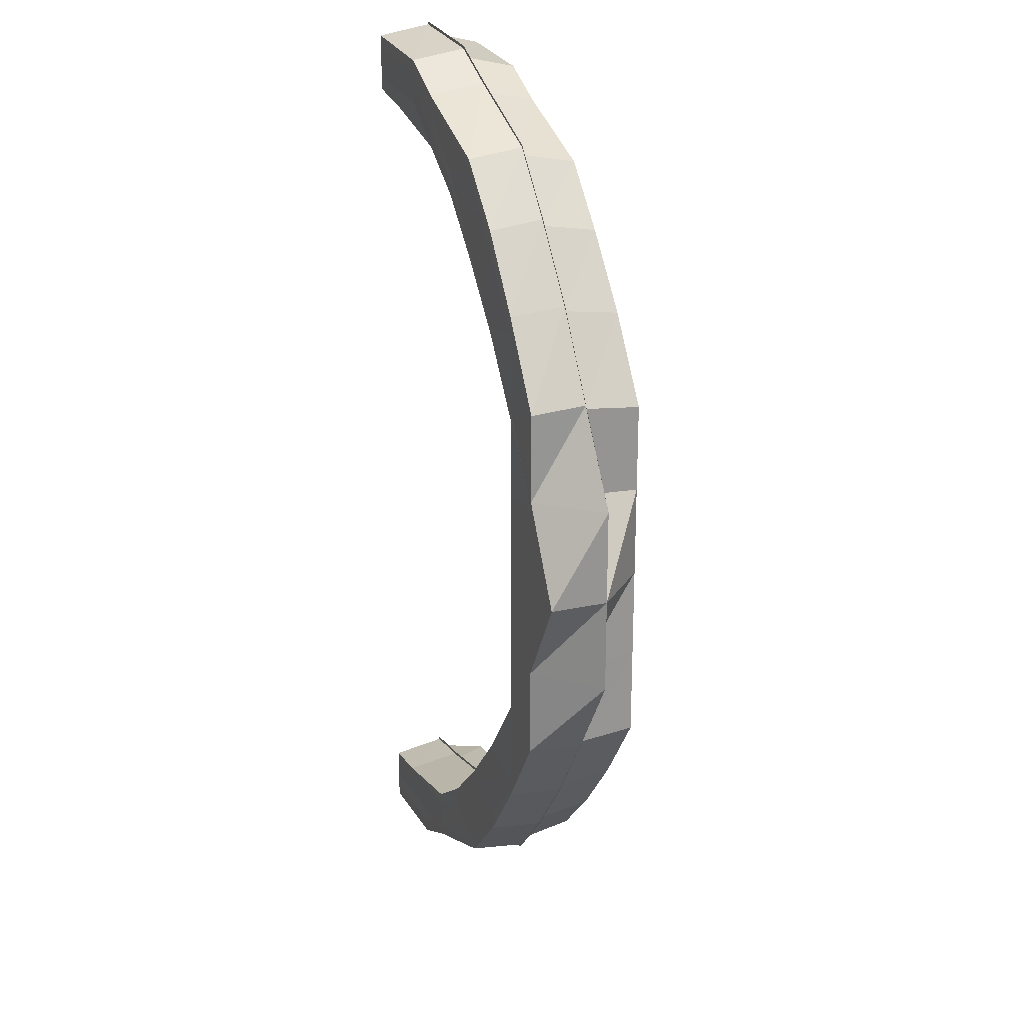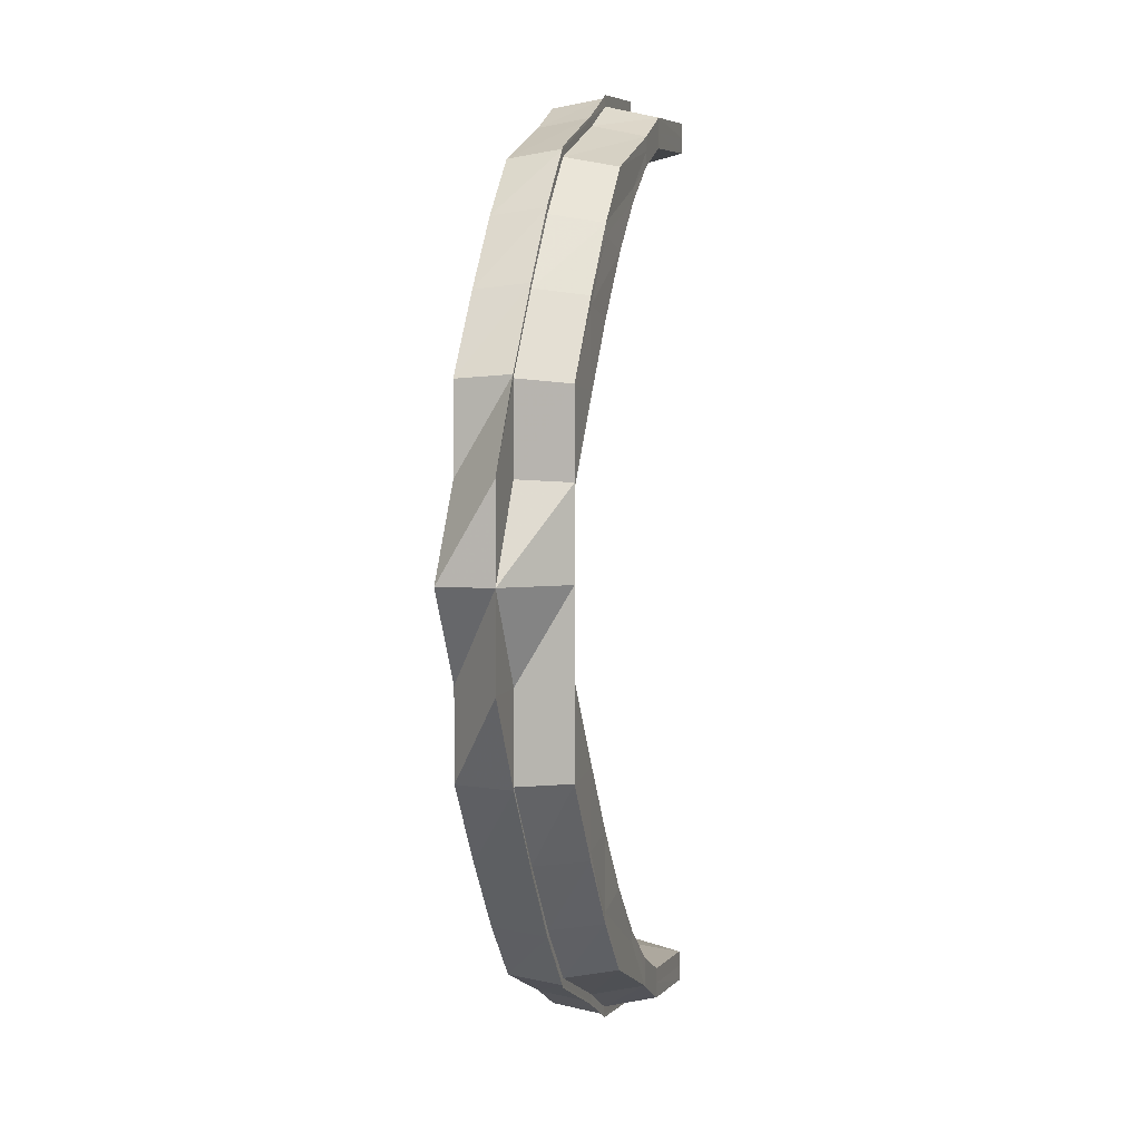
<metadata>
{"format":"obj","ext":"obj","renderer":"f3d","projection":"perspective","resolution":1024,"background":"white","views":[{"elev":22.3,"azim":68.6,"up":"+Z"},{"elev":3.6,"azim":104.9,"up":"+Z"}]}
</metadata>
<code>
o 18278
v 2165 1877 8.416
v 2165 1877 8.418
v 2165 1877 8.417
v 2165 1877 8.418
v 2165 1877 8.417
v 2165 1877 8.42
v 2165 1877 8.418
v 2165 1877 8.423
v 2165 1877 8.423
v 2165 1877 8.418
v 2165 1877 8.418
v 2165 1877 8.418
v 2165 1877 8.417
v 2165 1877 8.422
v 2165 1877 8.421
v 2165 1877 8.418
v 2165 1877 8.427
v 2165 1877 8.424
v 2165 1877 8.425
v 2165 1877 8.421
v 2165 1877 8.426
v 2165 1877 8.428
v 2165 1877 8.424
v 2165 1877 8.429
v 2165 1877 8.43
v 2165 1877 8.426
v 2165 1877 8.432
v 2165 1877 8.43
v 2165 1877 8.434
v 2165 1877 8.441
v 2165 1877 8.436
v 2165 1877 8.443
v 2165 1877 8.434
v 2165 1877 8.441
v 2165 1877 8.451
v 2165 1877 8.43
v 2165 1877 8.432
v 2165 1877 8.429
v 2165 1877 8.429
v 2165 1877 8.43
v 2165 1877 8.431
v 2165 1877 8.432
v 2165 1877 8.432
v 2165 1877 8.43
v 2165 1877 8.462
v 2165 1877 8.452
v 2165 1877 8.451
v 2165 1877 8.441
v 2165 1877 8.475
v 2165 1877 8.463
v 2165 1877 8.462
v 2165 1877 8.475
v 2165 1877 8.475
v 2165 1877 8.489
v 2165 1877 8.503
v 2165 1877 8.489
v 2165 1877 8.489
v 2165 1877 8.518
v 2165 1877 8.503
v 2165 1877 8.503
v 2165 1877 8.488
v 2165 1877 8.503
v 2165 1877 8.519
v 2165 1877 8.518
v 2165 1877 8.503
v 2165 1877 8.489
v 2165 1877 8.475
v 2165 1877 8.474
v 2165 1877 8.462
v 2165 1877 8.475
v 2165 1877 8.488
v 2165 1877 8.475
v 2165 1877 8.463
v 2165 1877 8.476
v 2165 1877 8.475
v 2165 1877 8.463
v 2165 1877 8.463
v 2165 1877 8.462
v 2165 1877 8.452
v 2165 1877 8.463
v 2165 1877 8.463
v 2165 1877 8.452
v 2165 1877 8.452
v 2165 1877 8.451
v 2165 1877 8.443
v 2165 1877 8.452
v 2165 1877 8.452
v 2165 1877 8.443
v 2165 1877 8.443
v 2165 1877 8.441
v 2165 1877 8.436
v 2165 1877 8.443
v 2165 1877 8.443
v 2165 1877 8.436
v 2165 1877 8.436
v 2165 1877 8.434
v 2165 1877 8.432
v 2165 1877 8.436
v 2165 1877 8.436
v 2165 1877 8.432
v 2165 1877 8.432
v 2165 1877 8.43
v 2165 1877 8.432
v 2165 1877 8.439
v 2165 1877 8.428
v 2165 1877 8.434
v 2165 1877 8.43
v 2165 1877 8.429
v 2165 1877 8.441
v 2165 1877 8.426
v 2165 1877 8.429
v 2165 1877 8.437
v 2165 1877 8.43
v 2165 1877 8.425
v 2165 1877 8.426
v 2165 1877 8.424
v 2165 1877 8.427
v 2165 1877 8.435
v 2165 1877 8.433
v 2165 1877 8.422
v 2165 1877 8.424
v 2165 1877 8.421
v 2165 1877 8.425
v 2165 1877 8.418
v 2165 1877 8.42
v 2165 1877 8.425
v 2165 1877 8.433
v 2165 1877 8.443
v 2165 1877 8.42
v 2165 1877 8.421
v 2165 1877 8.418
v 2165 1877 8.423
v 2165 1877 8.431
v 2165 1877 8.423
v 2165 1877 8.418
v 2165 1877 8.418
v 2165 1877 8.418
v 2165 1877 8.418
v 2165 1877 8.416
v 2165 1877 8.423
v 2165 1877 8.423
v 2165 1877 8.431
v 2165 1877 8.423
v 2165 1877 8.442
v 2165 1877 8.417
v 2165 1877 8.418
v 2165 1877 8.416
v 2165 1877 8.431
v 2165 1877 8.431
v 2165 1877 8.442
v 2165 1877 8.431
v 2165 1877 8.455
v 2165 1877 8.443
v 2165 1877 8.442
v 2165 1877 8.442
v 2165 1877 8.455
v 2165 1877 8.442
v 2165 1877 8.47
v 2165 1877 8.456
v 2165 1877 8.455
v 2165 1877 8.455
v 2165 1877 8.47
v 2165 1877 8.455
v 2165 1877 8.487
v 2165 1877 8.471
v 2165 1877 8.47
v 2165 1877 8.47
v 2165 1877 8.486
v 2165 1877 8.47
v 2165 1877 8.487
v 2165 1877 8.487
v 2165 1877 8.503
v 2165 1877 8.52
v 2165 1877 8.503
v 2165 1877 8.537
v 2165 1877 8.52
v 2165 1877 8.52
v 2165 1877 8.487
v 2165 1877 8.52
v 2165 1877 8.536
v 2165 1877 8.52
v 2165 1877 8.521
v 2165 1877 8.537
v 2165 1877 8.521
v 2165 1877 8.551
v 2165 1877 8.537
v 2165 1877 8.536
v 2165 1877 8.552
v 2165 1877 8.564
v 2165 1877 8.552
v 2165 1877 8.574
v 2165 1877 8.565
v 2165 1877 8.551
v 2165 1877 8.536
v 2165 1877 8.564
v 2165 1877 8.537
v 2165 1877 8.537
v 2165 1877 8.552
v 2165 1877 8.537
v 2165 1877 8.576
v 2165 1877 8.574
v 2165 1877 8.584
v 2165 1877 8.582
v 2165 1877 8.589
v 2165 1877 8.587
v 2165 1877 8.565
v 2165 1877 8.551
v 2165 1877 8.552
v 2165 1877 8.552
v 2165 1877 8.565
v 2165 1877 8.552
v 2165 1877 8.59
v 2165 1877 8.589
v 2165 1877 8.589
v 2165 1877 8.589
v 2165 1877 8.591
v 2165 1877 8.589
v 2165 1877 8.576
v 2165 1877 8.564
v 2165 1877 8.565
v 2165 1877 8.565
v 2165 1877 8.576
v 2165 1877 8.565
v 2165 1877 8.584
v 2165 1877 8.574
v 2165 1877 8.576
v 2165 1877 8.576
v 2165 1877 8.584
v 2165 1877 8.576
v 2165 1877 8.589
v 2165 1877 8.582
v 2165 1877 8.587
v 2165 1877 8.589
v 2165 1877 8.584
v 2165 1877 8.584
v 2165 1877 8.584
v 2165 1877 8.589
v 2165 1877 8.583
v 2165 1877 8.586
v 2165 1877 8.585
v 2165 1877 8.587
v 2165 1877 8.583
v 2165 1877 8.582
v 2165 1877 8.586
v 2165 1877 8.581
v 2165 1877 8.579
v 2165 1877 8.578
v 2165 1877 8.577
v 2165 1877 8.573
v 2165 1877 8.583
v 2165 1877 8.578
v 2165 1877 8.581
v 2165 1877 8.577
v 2165 1877 8.575
v 2165 1877 8.566
v 2165 1877 8.573
v 2165 1877 8.577
v 2165 1877 8.568
v 2165 1877 8.556
v 2165 1877 8.566
v 2165 1877 8.58
v 2165 1877 8.57
v 2165 1877 8.582
v 2165 1877 8.558
v 2165 1877 8.556
v 2165 1877 8.545
v 2165 1877 8.546
v 2165 1877 8.532
v 2165 1877 8.545
v 2165 1877 8.544
v 2165 1877 8.532
v 2165 1877 8.555
v 2165 1877 8.544
v 2165 1877 8.544
v 2165 1877 8.531
v 2165 1877 8.532
v 2165 1877 8.555
v 2165 1877 8.555
v 2165 1877 8.544
v 2165 1877 8.544
v 2165 1877 8.564
v 2165 1877 8.564
v 2165 1877 8.555
v 2165 1877 8.555
v 2165 1877 8.564
v 2165 1877 8.571
v 2165 1877 8.571
v 2165 1877 8.564
v 2165 1877 8.564
v 2165 1877 8.571
v 2165 1877 8.575
v 2165 1877 8.575
v 2165 1877 8.571
v 2165 1877 8.571
v 2165 1877 8.575
v 2165 1877 8.576
v 2165 1877 8.577
v 2165 1877 8.575
v 2165 1877 8.575
v 2165 1877 8.577
v 2165 1877 8.575
v 2165 1877 8.573
v 2165 1877 8.571
v 2165 1877 8.573
v 2165 1877 8.566
v 2165 1877 8.566
v 2165 1877 8.564
v 2165 1877 8.556
v 2165 1877 8.556
v 2165 1877 8.555
v 2165 1877 8.545
v 2165 1877 8.544
v 2165 1877 8.532
v 2165 1877 8.545
v 2165 1877 8.532
v 2165 1877 8.532
v 2165 1877 8.532
v 2165 1877 8.518
v 2165 1877 8.518
v 2165 1877 8.533
v 2165 1877 8.534
v 2165 1877 8.519
v 2165 1877 8.535
v 2165 1877 8.548
v 2165 1877 8.55
v 2165 1877 8.536
v 2165 1877 8.551
v 2165 1877 8.564
v 2165 1877 8.56
v 2165 1877 8.562
v 2165 1877 8.574
v 2165 1877 8.572
v 2165 1877 8.418
v 2165 1877 8.42
v 2165 1877 8.418
v 2165 1877 8.423
v 2165 1877 8.425
v 2165 1877 8.431
v 2165 1877 8.433
v 2165 1877 8.433
v 2165 1877 8.443
v 2165 1877 8.442
v 2165 1877 8.443
v 2165 1877 8.456
v 2165 1877 8.471
v 2165 1877 8.455
v 2165 1877 8.456
v 2165 1877 8.47
v 2165 1877 8.471
v 2165 1877 8.425
v 2165 1877 8.433
v 2165 1877 8.435
v 2165 1877 8.445
v 2165 1877 8.457
v 2165 1877 8.443
v 2165 1877 8.472
v 2165 1877 8.456
v 2165 1877 8.435
v 2165 1877 8.423
v 2165 1877 8.431
v 2165 1877 8.442
v 2165 1877 8.455
v 2165 1877 8.431
v 2165 1877 8.431
v 2165 1877 8.423
v 2165 1877 8.423
v 2165 1877 8.455
v 2165 1877 8.455
v 2165 1877 8.442
v 2165 1877 8.442
v 2165 1877 8.442
v 2165 1877 8.442
v 2165 1877 8.431
v 2165 1877 8.431
v 2165 1877 8.47
v 2165 1877 8.47
v 2165 1877 8.455
v 2165 1877 8.455
v 2165 1877 8.471
v 2165 1877 8.47
v 2165 1877 8.486
v 2165 1877 8.487
v 2165 1877 8.47
v 2165 1877 8.47
v 2165 1877 8.487
v 2165 1877 8.487
v 2165 1877 8.503
v 2165 1877 8.487
v 2165 1877 8.472
v 2165 1877 8.503
v 2165 1877 8.471
v 2165 1877 8.456
v 2165 1877 8.457
v 2165 1877 8.443
v 2165 1877 8.445
v 2165 1877 8.433
v 2165 1877 8.503
v 2165 1877 8.503
v 2165 1877 8.487
v 2165 1877 8.52
v 2165 1877 8.52
v 2165 1877 8.535
v 2165 1877 8.536
v 2165 1877 8.55
v 2165 1877 8.551
v 2165 1877 8.562
v 2165 1877 8.564
v 2165 1877 8.572
v 2165 1877 8.574
v 2165 1877 8.519
v 2165 1877 8.534
v 2165 1877 8.519
v 2165 1877 8.533
v 2165 1877 8.546
v 2165 1877 8.533
v 2165 1877 8.532
v 2165 1877 8.545
v 2165 1877 8.556
v 2165 1877 8.546
v 2165 1877 8.548
v 2165 1877 8.558
v 2165 1877 8.535
v 2165 1877 8.52
v 2165 1877 8.55
v 2165 1877 8.566
v 2165 1877 8.558
v 2165 1877 8.56
v 2165 1877 8.568
v 2165 1877 8.562
v 2165 1877 8.573
v 2165 1877 8.568
v 2165 1877 8.57
v 2165 1877 8.572
v 2165 1877 8.575
v 2165 1877 8.573
v 2165 1877 8.577
v 2165 1877 8.577
v 2165 1877 8.579
v 2165 1877 8.578
v 2165 1877 8.577
v 2165 1877 8.58
v 2165 1877 8.574
v 2165 1877 8.582
v 2165 1877 8.581
v 2165 1877 8.578
v 2165 1877 8.581
v 2165 1877 8.583
v 2165 1877 8.586
v 2165 1877 8.589
v 2165 1877 8.585
v 2165 1877 8.587
v 2165 1877 8.583
v 2165 1877 8.577
v 2165 1877 8.575
v 2165 1877 8.575
v 2165 1877 8.576
v 2165 1877 8.575
v 2165 1877 8.575
v 2165 1877 8.571
v 2165 1877 8.571
v 2165 1877 8.575
v 2165 1877 8.571
v 2165 1877 8.571
v 2165 1877 8.564
v 2165 1877 8.564
v 2165 1877 8.571
v 2165 1877 8.564
v 2165 1877 8.564
v 2165 1877 8.566
v 2165 1877 8.568
v 2165 1877 8.558
v 2165 1877 8.555
v 2165 1877 8.555
v 2165 1877 8.564
v 2165 1877 8.555
v 2165 1877 8.556
v 2165 1877 8.546
v 2165 1877 8.555
v 2165 1877 8.545
v 2165 1877 8.533
v 2165 1877 8.544
v 2165 1877 8.544
v 2165 1877 8.544
v 2165 1877 8.555
v 2165 1877 8.544
v 2165 1877 8.532
v 2165 1877 8.519
v 2165 1877 8.532
v 2165 1877 8.532
v 2165 1877 8.531
v 2165 1877 8.544
v 2165 1877 8.531
v 2165 1877 8.518
v 2165 1877 8.519
v 2165 1877 8.488
v 2165 1877 8.489
v 2165 1877 8.474
v 2165 1877 8.475
v 2165 1877 8.473
v 2165 1877 8.488
v 2165 1877 8.472
v 2165 1877 8.457
v 2165 1877 8.474
v 2165 1877 8.461
v 2165 1877 8.462
v 2165 1877 8.449
v 2165 1877 8.451
v 2165 1877 8.439
v 2165 1877 8.432
v 2165 1877 8.452
v 2165 1877 8.463
v 2165 1877 8.443
v 2165 1877 8.475
v 2165 1877 8.443
v 2165 1877 8.443
v 2165 1877 8.452
v 2165 1877 8.443
v 2165 1877 8.463
v 2165 1877 8.463
v 2165 1877 8.476
v 2165 1877 8.463
v 2165 1877 8.452
v 2165 1877 8.452
v 2165 1877 8.463
v 2165 1877 8.452
v 2165 1877 8.436
v 2165 1877 8.436
v 2165 1877 8.443
v 2165 1877 8.436
v 2165 1877 8.436
v 2165 1877 8.432
v 2165 1877 8.432
v 2165 1877 8.436
v 2165 1877 8.432
v 2165 1877 8.432
v 2165 1877 8.43
v 2165 1877 8.431
v 2165 1877 8.432
v 2165 1877 8.431
v 2165 1877 8.43
v 2165 1877 8.429
v 2165 1877 8.424
v 2165 1877 8.426
v 2165 1877 8.424
v 2165 1877 8.421
v 2165 1877 8.418
v 2165 1877 8.417
v 2165 1877 8.421
v 2165 1877 8.418
v 2165 1877 8.424
v 2165 1877 8.426
v 2165 1877 8.429
v 2165 1877 8.432
v 2165 1877 8.439
v 2165 1877 8.449
v 2165 1877 8.437
v 2165 1877 8.439
v 2165 1877 8.441
v 2165 1877 8.451
v 2165 1877 8.447
v 2165 1877 8.461
v 2165 1877 8.449
v 2165 1877 8.462
v 2165 1877 8.475
v 2165 1877 8.461
v 2165 1877 8.459
v 2165 1877 8.474
v 2165 1877 8.445
v 2165 1877 8.435
v 2165 1877 8.445
v 2165 1877 8.456
v 2165 1877 8.447
v 2165 1877 8.457
v 2165 1877 8.471
v 2165 1877 8.449
v 2165 1877 8.459
v 2165 1877 8.472
v 2165 1877 8.473
v 2165 1877 8.487
v 2165 1877 8.503
v 2165 1877 8.461
v 2165 1877 8.451
v 2165 1877 8.52
v 2165 1877 8.52
v 2165 1877 8.503
v 2165 1877 8.537
v 2165 1877 8.537
v 2165 1877 8.521
v 2165 1877 8.52
v 2165 1877 8.536
v 2165 1877 8.537
v 2165 1877 8.552
v 2165 1877 8.552
v 2165 1877 8.537
v 2165 1877 8.537
v 2165 1877 8.535
v 2165 1877 8.55
v 2165 1877 8.52
v 2165 1877 8.52
v 2165 1877 8.562
v 2165 1877 8.551
v 2165 1877 8.552
v 2165 1877 8.572
v 2165 1877 8.564
v 2165 1877 8.565
v 2165 1877 8.565
v 2165 1877 8.565
v 2165 1877 8.552
v 2165 1877 8.552
v 2165 1877 8.576
v 2165 1877 8.576
v 2165 1877 8.565
v 2165 1877 8.565
v 2165 1877 8.576
v 2165 1877 8.584
v 2165 1877 8.584
v 2165 1877 8.576
v 2165 1877 8.576
v 2165 1877 8.582
v 2165 1877 8.584
v 2165 1877 8.589
v 2165 1877 8.589
v 2165 1877 8.584
v 2165 1877 8.584
v 2165 1877 8.586
v 2165 1877 8.589
v 2165 1877 8.589
v 2165 1877 8.59
v 2165 1877 8.591
v 2165 1877 8.59
v 2165 1877 8.589
v 2165 1877 8.589
f 1 2 3
f 2 4 5
f 6 7 5
f 8 9 7
f 10 8 11
f 12 6 13
f 14 6 12
f 15 14 16
f 14 17 6
f 18 19 15
f 19 14 20
f 21 22 18
f 22 19 23
f 24 25 21
f 25 22 26
f 22 27 19
f 19 28 14
f 27 28 19
f 28 17 14
f 29 27 22
f 25 29 22
f 29 30 27
f 31 29 25
f 32 30 29
f 33 34 31
f 34 35 32
f 36 33 37
f 37 25 38
f 39 36 40
f 41 42 40
f 42 43 44
f 35 45 46
f 46 47 48
f 45 49 50
f 50 51 47
f 52 53 51
f 49 54 52
f 54 55 56
f 57 56 52
f 55 58 59
f 60 59 56
f 61 62 57
f 62 63 60
f 63 64 65
f 62 65 66
f 61 66 67
f 68 67 69
f 68 61 70
f 71 61 68
f 70 72 73
f 74 75 73
f 76 74 77
f 78 73 79
f 80 81 79
f 82 80 83
f 84 79 85
f 86 87 85
f 88 86 89
f 90 85 91
f 92 93 91
f 94 92 95
f 96 91 97
f 98 99 97
f 100 98 101
f 102 97 44
f 103 104 96
f 105 103 102
f 103 106 107
f 105 107 108
f 104 109 106
f 110 105 111
f 112 104 103
f 113 103 105
f 113 112 103
f 114 113 105
f 114 105 115
f 116 114 110
f 117 113 114
f 118 112 113
f 117 118 113
f 119 118 117
f 120 117 114
f 120 114 121
f 122 120 116
f 123 117 120
f 124 125 122
f 125 126 120
f 126 127 117
f 127 128 118
f 129 120 130
f 131 132 129
f 132 133 123
f 132 134 135
f 136 132 137
f 131 138 139
f 140 133 141
f 133 142 143
f 133 144 119
f 145 131 146
f 145 131 147
f 148 144 149
f 144 150 151
f 144 152 153
f 154 152 155
f 152 156 157
f 152 158 159
f 160 158 161
f 158 162 163
f 158 164 165
f 166 164 167
f 164 168 169
f 170 171 165
f 164 172 171
f 172 173 174
f 173 175 176
f 177 176 174
f 174 176 62
f 174 62 178
f 179 180 177
f 181 175 182
f 175 183 184
f 180 185 186
f 186 187 176
f 175 188 187
f 185 189 190
f 189 191 192
f 190 193 194
f 192 195 193
f 196 188 197
f 188 198 199
f 200 201 195
f 202 203 201
f 204 205 203
f 188 206 207
f 208 206 209
f 206 210 211
f 212 213 205
f 214 212 215
f 212 216 217
f 206 218 219
f 220 218 221
f 218 222 223
f 218 224 225
f 226 224 227
f 224 228 229
f 224 230 231
f 230 212 232
f 230 233 234
f 235 230 236
f 212 237 238
f 237 239 238
f 237 239 240
f 241 237 240
f 239 242 238
f 239 242 243
f 240 244 243
f 242 245 238
f 242 245 246
f 245 247 248
f 246 248 249
f 243 250 246
f 245 251 238
f 246 252 253
f 243 246 254
f 254 249 255
f 254 246 256
f 257 243 254
f 240 243 257
f 257 254 258
f 258 255 259
f 258 254 260
f 261 240 257
f 232 240 261
f 262 257 258
f 261 257 262
f 263 241 261
f 262 258 264
f 264 258 265
f 264 259 266
f 267 266 268
f 267 264 269
f 269 270 271
f 265 272 270
f 273 274 271
f 275 273 276
f 277 278 270
f 279 277 280
f 281 282 272
f 283 281 284
f 260 285 272
f 286 287 285
f 288 286 289
f 256 290 285
f 291 292 290
f 293 291 294
f 253 295 290
f 296 297 295
f 251 297 295
f 298 296 299
f 300 251 301
f 302 300 303
f 303 304 305
f 306 302 307
f 307 305 308
f 309 306 310
f 310 308 311
f 312 311 313
f 314 309 312
f 315 314 316
f 317 316 318
f 319 317 318
f 319 318 59
f 320 267 317
f 63 320 319
f 321 320 63
f 322 321 63
f 323 321 322
f 324 267 320
f 323 325 321
f 207 325 323
f 326 327 323
f 327 328 325
f 324 329 267
f 329 264 267
f 329 262 264
f 325 330 324
f 330 329 324
f 219 330 325
f 328 331 330
f 330 332 329
f 332 262 329
f 225 332 330
f 331 263 332
f 332 261 262
f 231 261 332
f 333 334 335
f 336 337 334
f 338 339 337
f 340 341 338
f 342 343 339
f 341 344 342
f 344 345 346
f 346 347 343
f 348 349 347
f 350 351 336
f 352 353 351
f 353 354 355
f 354 356 357
f 358 351 350
f 6 350 333
f 17 350 6
f 17 358 350
f 350 359 7
f 351 360 359
f 355 361 360
f 357 362 361
f 363 364 359
f 365 363 366
f 367 368 361
f 369 367 370
f 371 372 360
f 373 371 374
f 375 376 362
f 377 375 378
f 379 380 362
f 381 382 380
f 383 381 384
f 385 386 380
f 385 387 386
f 388 385 379
f 389 388 379
f 388 390 385
f 389 391 392
f 393 392 394
f 395 394 396
f 390 397 385
f 397 398 399
f 390 400 397
f 400 401 387
f 402 403 401
f 404 405 403
f 406 407 405
f 408 409 407
f 410 411 400
f 412 413 410
f 413 414 411
f 415 411 410
f 416 417 415
f 417 418 419
f 419 420 411
f 414 421 420
f 411 420 402
f 411 422 423
f 420 424 422
f 418 425 426
f 426 427 420
f 420 427 404
f 421 428 427
f 427 429 424
f 425 430 431
f 431 432 427
f 432 433 429
f 427 432 406
f 431 434 432
f 435 434 431
f 434 436 432
f 432 436 408
f 435 437 434
f 301 437 435
f 434 438 436
f 437 438 434
f 437 439 438
f 440 439 437
f 436 441 408
f 408 441 442
f 438 443 436
f 436 443 441
f 438 444 443
f 445 446 438
f 445 446 238
f 446 447 443
f 446 447 238
f 447 448 238
f 448 449 238
f 447 448 450
f 448 449 451
f 443 450 441
f 443 452 450
f 251 453 238
f 454 453 455
f 453 456 457
f 458 453 437
f 459 458 460
f 458 461 462
f 463 458 435
f 464 463 465
f 463 466 467
f 468 463 469
f 469 470 471
f 472 468 473
f 468 474 475
f 476 471 477
f 478 468 476
f 479 477 480
f 481 478 479
f 482 478 483
f 478 484 485
f 486 480 487
f 488 481 486
f 489 481 490
f 481 491 492
f 493 486 494
f 493 494 390
f 59 493 390
f 59 390 495
f 496 59 495
f 496 495 497
f 498 496 497
f 497 495 499
f 495 500 499
f 499 500 389
f 499 501 502
f 498 503 504
f 505 504 506
f 507 506 508
f 30 508 509
f 510 511 507
f 512 510 30
f 511 513 505
f 514 510 515
f 510 516 517
f 518 513 519
f 513 520 521
f 522 511 523
f 511 524 525
f 526 512 527
f 512 528 529
f 530 512 29
f 531 530 532
f 530 533 534
f 535 530 25
f 536 535 537
f 535 538 539
f 540 535 38
f 541 540 542
f 543 541 542
f 544 543 542
f 545 544 542
f 546 545 542
f 547 546 542
f 548 549 542
f 550 548 542
f 551 550 542
f 552 551 542
f 553 554 28
f 554 555 556
f 557 556 28
f 28 556 17
f 556 358 17
f 558 559 557
f 556 560 358
f 555 561 560
f 562 560 556
f 559 563 562
f 563 564 565
f 565 566 560
f 561 567 566
f 560 566 395
f 566 502 568
f 560 568 569
f 153 570 118
f 118 570 112
f 128 571 570
f 570 572 112
f 112 572 104
f 570 573 572
f 571 574 573
f 159 573 570
f 572 575 104
f 104 575 90
f 573 576 572
f 572 576 575
f 573 577 576
f 165 577 573
f 577 578 576
f 577 178 578
f 579 580 178
f 178 71 578
f 578 71 68
f 576 578 581
f 578 68 581
f 576 581 575
f 581 68 78
f 575 581 84
f 581 69 582
f 575 582 109
f 583 584 585
f 586 587 584
f 588 586 589
f 590 591 584
f 592 593 591
f 594 592 595
f 596 597 590
f 598 596 599
f 597 600 601
f 601 602 591
f 600 603 604
f 604 605 602
f 606 607 602
f 608 606 609
f 610 611 605
f 612 610 613
f 442 614 605
f 615 616 614
f 617 615 618
f 442 619 200
f 441 619 442
f 619 620 614
f 441 450 619
f 621 622 620
f 623 621 624
f 450 451 619
f 619 451 202
f 450 625 451
f 451 626 620
f 451 627 204
f 627 628 626
f 629 630 626
f 631 629 632

</code>
